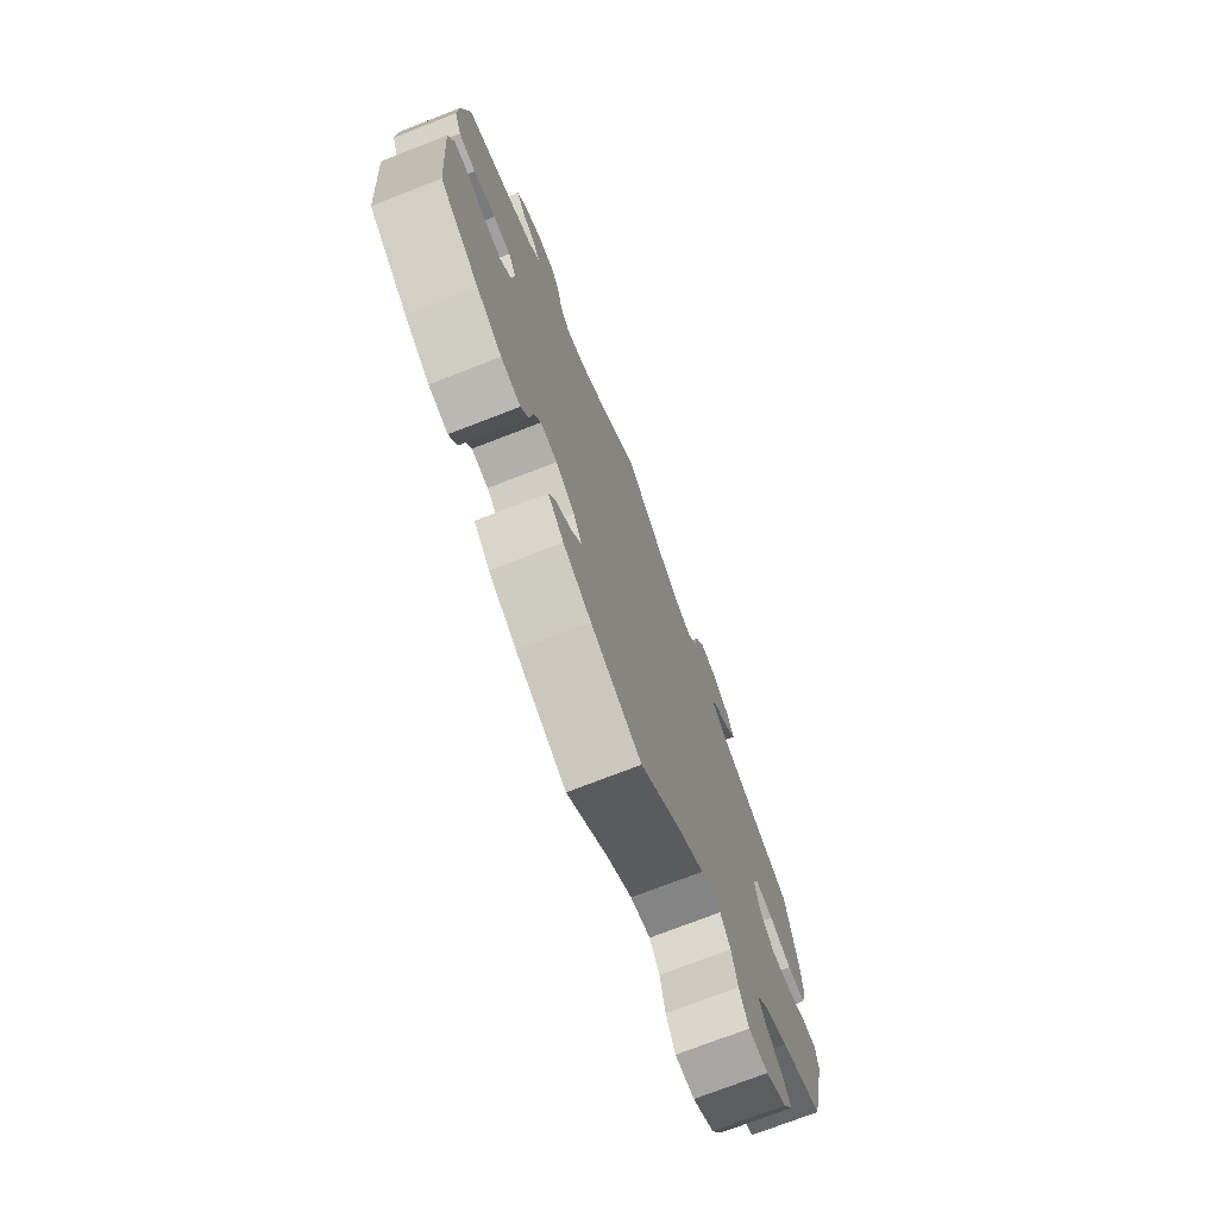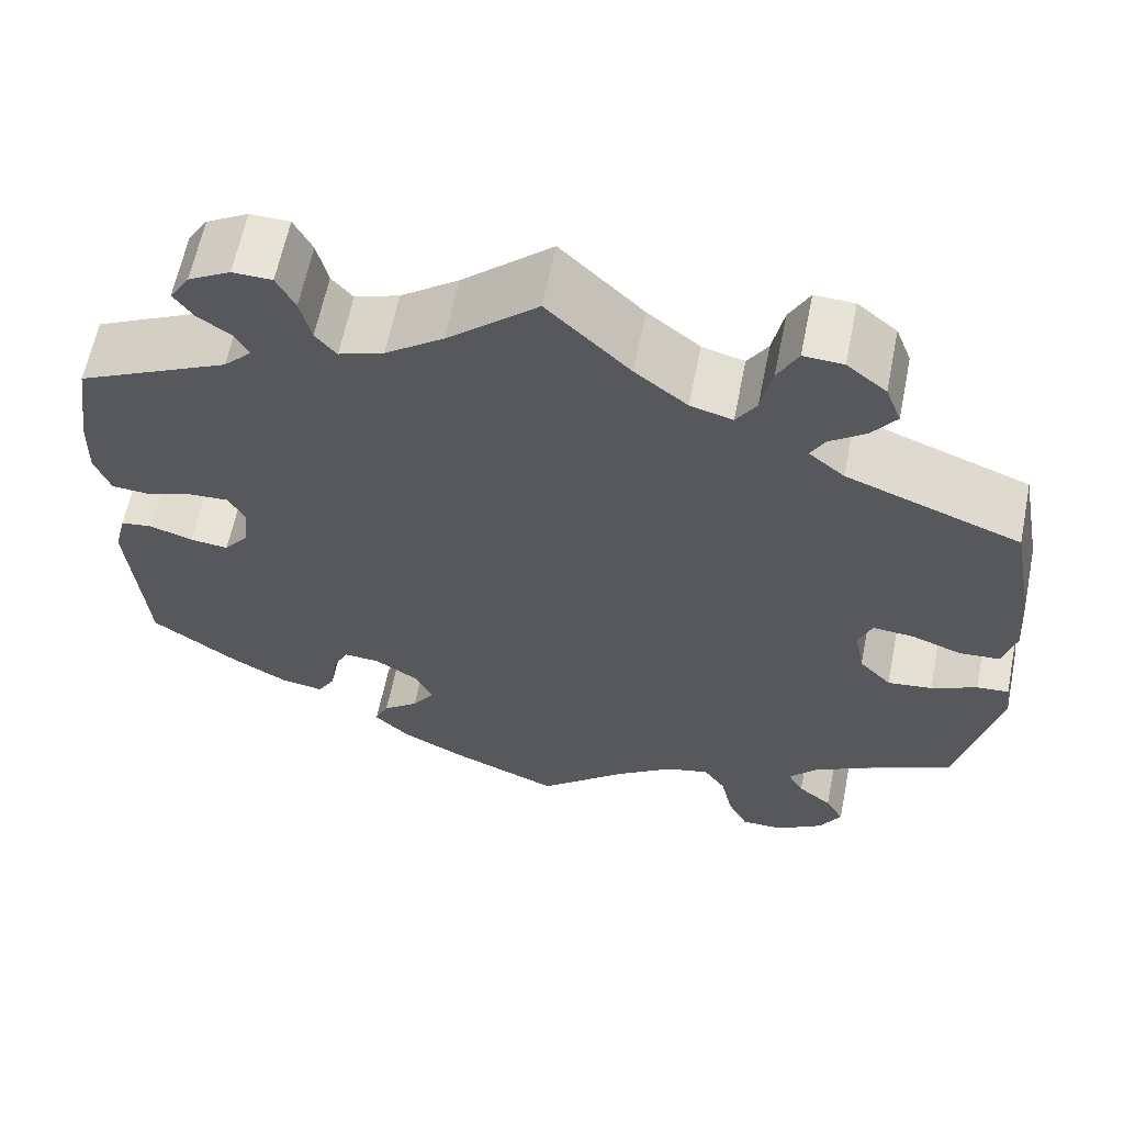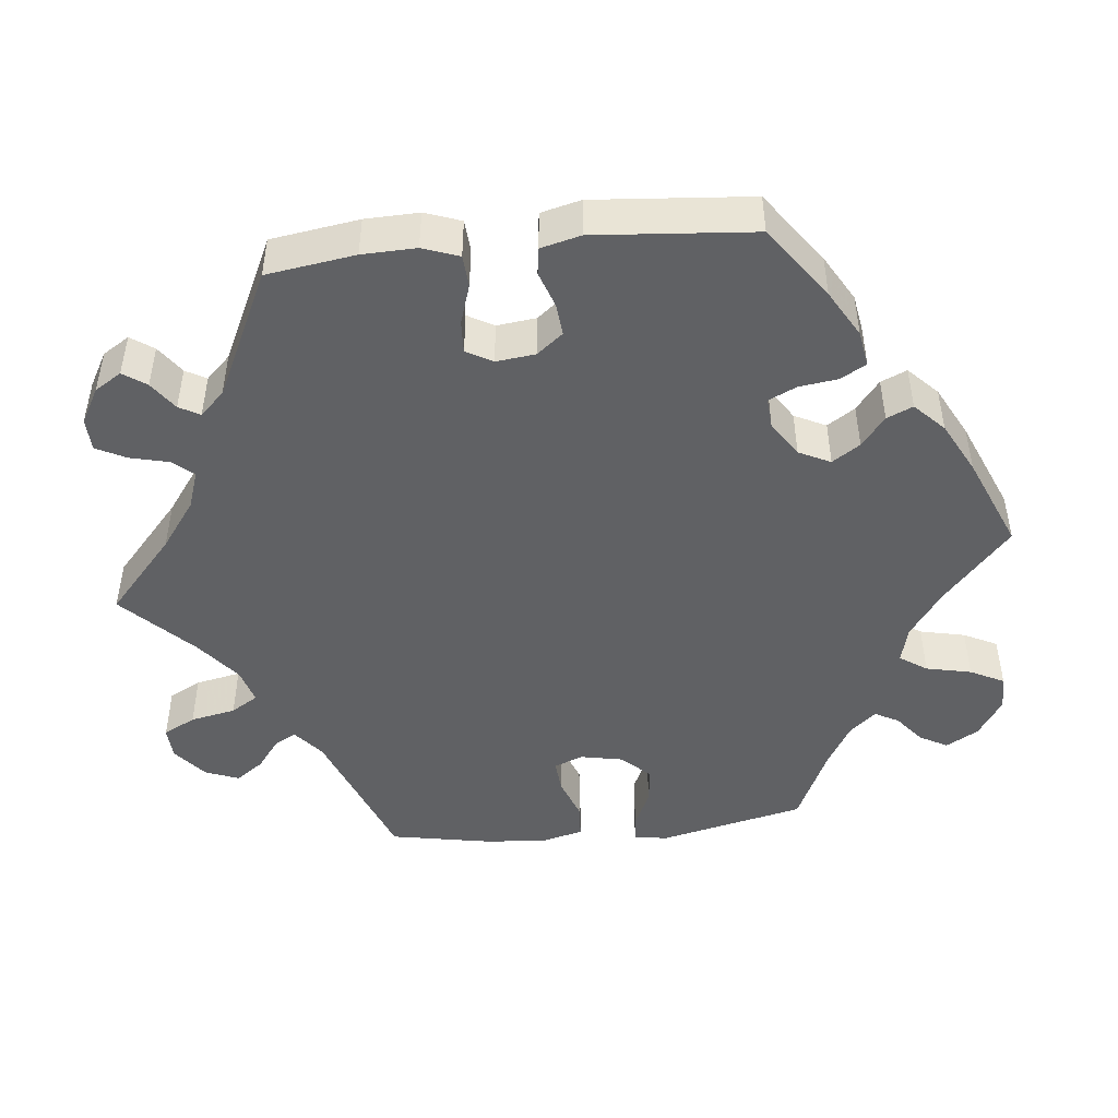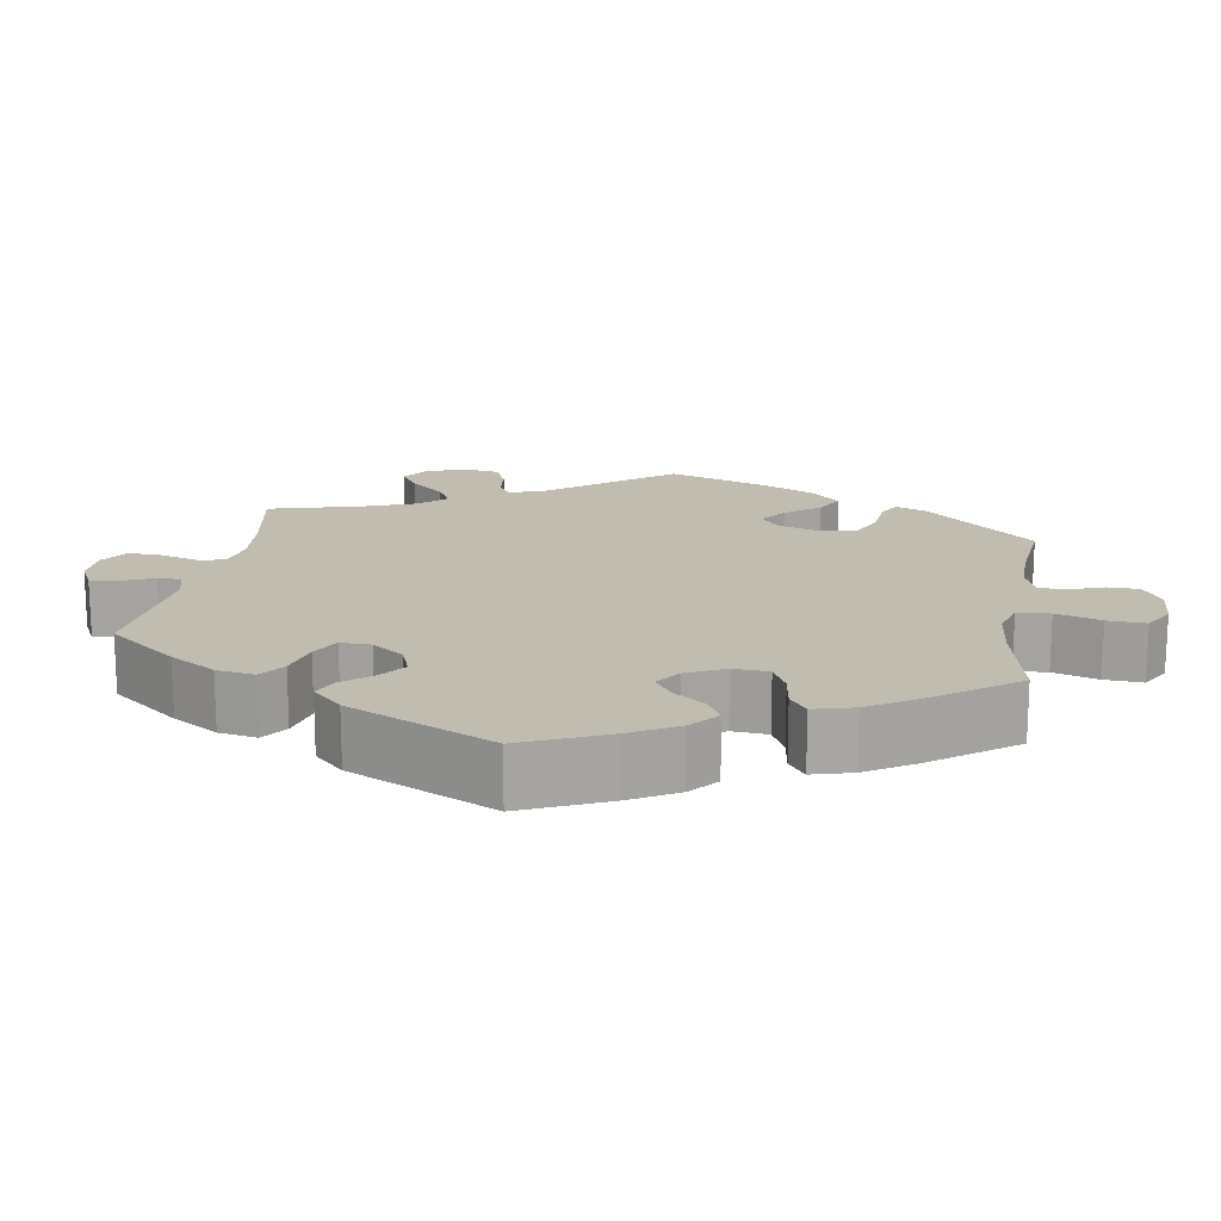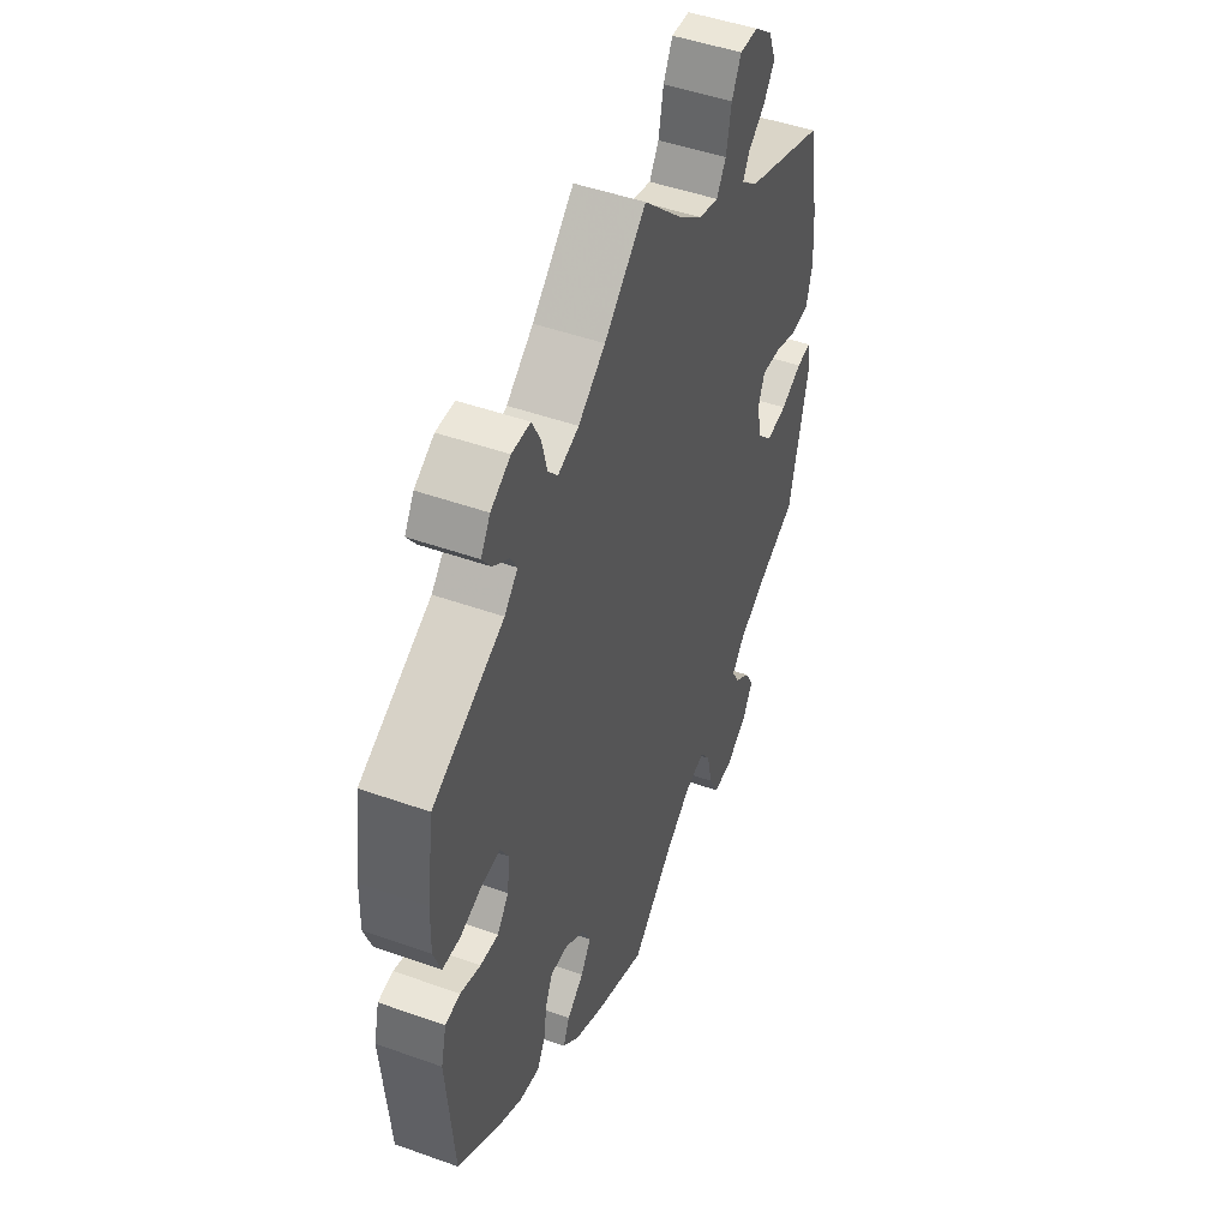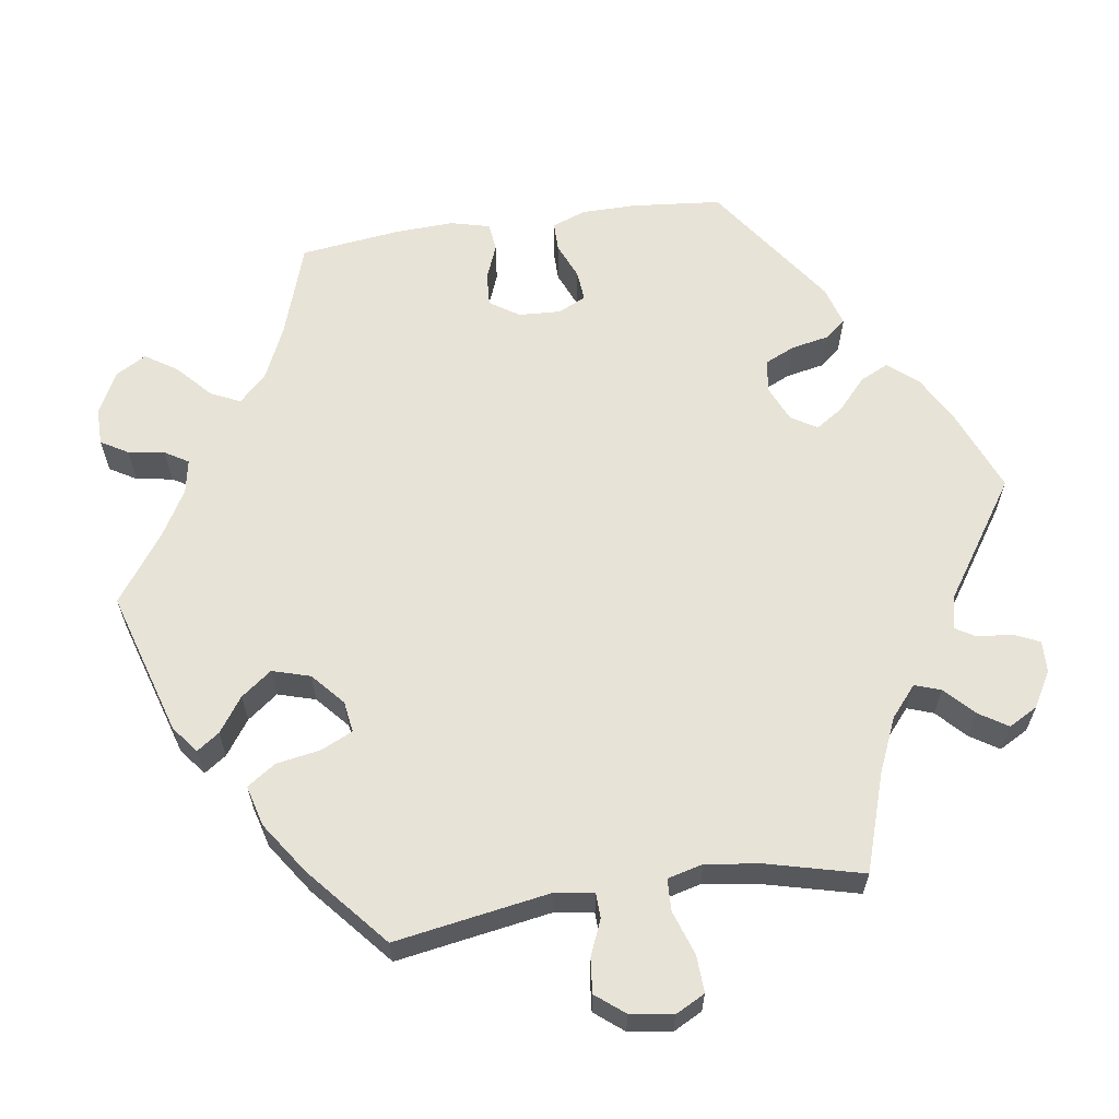
<metadata>
{"format":"obj","ext":"obj","renderer":"f3d","projection":"perspective","resolution":1024,"background":"white","views":[{"elev":-74.2,"azim":111.2,"up":"+Z"},{"elev":62.1,"azim":-168.6,"up":"+Z"},{"elev":-46.8,"azim":96.0,"up":"+Y"},{"elev":16.3,"azim":129.6,"up":"+Y"},{"elev":48.0,"azim":111.8,"up":"+Z"},{"elev":62.0,"azim":-38.6,"up":"+Y"}]}
</metadata>
<code>
v -0.544 0.07 -0.099
v -0.538 0.07 -0.055
v -0.503 0.07 -0.058
v -0.453 0.07 -0.081
v -0.404 0.07 -0.087
v -0.369 0.07 -0.05
v -0.358 0.07 0.005
v -0.373 0.07 0.043
v -0.418 0.07 0.039
v -0.472 0.07 0.019
v -0.517 0.07 0.022
v -0.531 0.07 0.075
v -0.525 0.07 0.155
v -0.5 0.07 0.289
v -0.31 0.07 0.361
v -0.271 0.07 0.393
v -0.286 0.07 0.421
v -0.326 0.07 0.451
v -0.352 0.07 0.487
v -0.335 0.07 0.531
v -0.292 0.07 0.566
v -0.249 0.07 0.568
v -0.227 0.07 0.526
v -0.215 0.07 0.467
v -0.193 0.07 0.432
v -0.147 0.07 0.445
v -0.09 0.07 0.49
v 0 0.07 0.578
v 0.098 0.07 0.491
v 0.161 0.07 0.445
v 0.21 0.07 0.428
v 0.233 0.07 0.455
v 0.245 0.07 0.505
v 0.265 0.07 0.544
v 0.308 0.07 0.545
v 0.354 0.07 0.519
v 0.376 0.07 0.484
v 0.355 0.07 0.454
v 0.318 0.07 0.428
v 0.303 0.07 0.401
v 0.334 0.07 0.369
v 0.5 0.07 0.289
v 0.517 0.07 0.174
v 0.519 0.07 0.104
v 0.502 0.07 0.057
v 0.461 0.07 0.054
v 0.408 0.07 0.071
v 0.366 0.07 0.073
v 0.347 0.07 0.039
v 0.353 0.07 -0.012
v 0.38 0.07 -0.046
v 0.422 0.07 -0.042
v 0.469 0.07 -0.026
v 0.504 0.07 -0.031
v 0.517 0.07 -0.083
v 0.5 0.07 -0.289
v 0.405 0.07 -0.357
v 0.344 0.07 -0.392
v 0.297 0.07 -0.4
v 0.278 0.07 -0.367
v 0.271 0.07 -0.316
v 0.254 0.07 -0.28
v 0.214 0.07 -0.283
v 0.168 0.07 -0.313
v 0.148 0.07 -0.354
v 0.172 0.07 -0.39
v 0.211 0.07 -0.421
v 0.226 0.07 -0.455
v 0.188 0.07 -0.492
v 0.121 0.07 -0.527
v 0 0.07 -0.578
v -0.097 0.07 -0.492
v -0.159 0.07 -0.448
v -0.207 0.07 -0.436
v -0.231 0.07 -0.471
v -0.244 0.07 -0.53
v -0.266 0.07 -0.574
v -0.312 0.07 -0.574
v -0.363 0.07 -0.541
v -0.387 0.07 -0.499
v -0.367 0.07 -0.463
v -0.33 0.07 -0.433
v -0.313 0.07 -0.402
v -0.342 0.07 -0.368
v -0.399 0.07 -0.335
v -0.5 0.07 -0.289
v -0.544 0 -0.099
v -0.538 0 -0.055
v -0.503 0 -0.058
v -0.453 0 -0.081
v -0.404 0 -0.087
v -0.369 0 -0.05
v -0.358 0 0.005
v -0.373 0 0.043
v -0.418 0 0.039
v -0.472 0 0.019
v -0.517 0 0.022
v -0.531 0 0.075
v -0.525 0 0.155
v -0.5 0 0.289
v -0.31 0 0.361
v -0.271 0 0.393
v -0.286 0 0.421
v -0.326 0 0.451
v -0.352 0 0.487
v -0.335 0 0.531
v -0.292 0 0.566
v -0.249 0 0.568
v -0.227 0 0.526
v -0.215 0 0.467
v -0.193 0 0.432
v -0.147 0 0.445
v -0.09 0 0.49
v 0 0 0.578
v 0.098 0 0.491
v 0.161 0 0.445
v 0.21 0 0.428
v 0.233 0 0.455
v 0.245 0 0.505
v 0.265 0 0.544
v 0.308 0 0.545
v 0.354 0 0.519
v 0.376 0 0.484
v 0.355 0 0.454
v 0.318 0 0.428
v 0.303 0 0.401
v 0.334 0 0.369
v 0.5 0 0.289
v 0.517 0 0.174
v 0.519 0 0.104
v 0.502 0 0.057
v 0.461 0 0.054
v 0.408 0 0.071
v 0.366 0 0.073
v 0.347 0 0.039
v 0.353 0 -0.012
v 0.38 0 -0.046
v 0.422 0 -0.042
v 0.469 0 -0.026
v 0.504 0 -0.031
v 0.517 0 -0.083
v 0.5 0 -0.289
v 0.405 0 -0.357
v 0.344 0 -0.392
v 0.297 0 -0.4
v 0.278 0 -0.367
v 0.271 0 -0.316
v 0.254 0 -0.28
v 0.214 0 -0.283
v 0.168 0 -0.313
v 0.148 0 -0.354
v 0.172 0 -0.39
v 0.211 0 -0.421
v 0.226 0 -0.455
v 0.188 0 -0.492
v 0.121 0 -0.527
v 0 0 -0.578
v -0.097 0 -0.492
v -0.159 0 -0.448
v -0.207 0 -0.436
v -0.231 0 -0.471
v -0.244 0 -0.53
v -0.266 0 -0.574
v -0.312 0 -0.574
v -0.363 0 -0.541
v -0.387 0 -0.499
v -0.367 0 -0.463
v -0.33 0 -0.433
v -0.313 0 -0.402
v -0.342 0 -0.368
v -0.399 0 -0.335
v -0.5 0 -0.289
f 85 86 1 2
f 84 85 2 3
f 83 84 3 4
f 79 80 81 82
f 79 82 83
f 78 79 83
f 75 76 77 78
f 74 75 78 83
f 73 74 83 4
f 69 70 71 72
f 66 67 68 69
f 65 66 69 72
f 64 65 72 73
f 58 59 60 61
f 58 61 62
f 57 58 62
f 56 57 62
f 55 56 62
f 52 53 54 55
f 51 52 55 62
f 50 51 62 63
f 44 45 46 47
f 44 47 48
f 41 42 43 44
f 40 41 44 48
f 36 37 38 39
f 36 39 40
f 35 36 40
f 32 33 34 35
f 32 35 40
f 31 32 40 48
f 27 28 29
f 26 27 29 30
f 25 26 30 31
f 21 22 23 24
f 21 24 25
f 20 21 25
f 17 18 19 20
f 16 17 20 25
f 15 16 25 31
f 9 10 11 12
f 8 9 12 13
f 64 73 4 5
f 49 50 63 64
f 49 64 5 6
f 48 49 6 7
f 31 48 7 8
f 14 15 31
f 8 13 14 31
f 88 87 172 171
f 89 88 171 170
f 90 89 170 169
f 168 167 166 165
f 169 168 165
f 169 165 164
f 164 163 162 161
f 169 164 161 160
f 90 169 160 159
f 158 157 156 155
f 155 154 153 152
f 158 155 152 151
f 159 158 151 150
f 147 146 145 144
f 148 147 144
f 148 144 143
f 148 143 142
f 148 142 141
f 141 140 139 138
f 148 141 138 137
f 149 148 137 136
f 133 132 131 130
f 134 133 130
f 130 129 128 127
f 134 130 127 126
f 125 124 123 122
f 126 125 122
f 126 122 121
f 121 120 119 118
f 126 121 118
f 134 126 118 117
f 115 114 113
f 116 115 113 112
f 117 116 112 111
f 110 109 108 107
f 111 110 107
f 111 107 106
f 106 105 104 103
f 111 106 103 102
f 117 111 102 101
f 98 97 96 95
f 99 98 95 94
f 91 90 159 150
f 150 149 136 135
f 92 91 150 135
f 93 92 135 134
f 94 93 134 117
f 117 101 100
f 117 100 99 94
f 1 87 88 2
f 2 88 89 3
f 3 89 90 4
f 4 90 91 5
f 5 91 92 6
f 6 92 93 7
f 7 93 94 8
f 8 94 95 9
f 9 95 96 10
f 10 96 97 11
f 11 97 98 12
f 12 98 99 13
f 13 99 100 14
f 14 100 101 15
f 15 101 102 16
f 16 102 103 17
f 17 103 104 18
f 18 104 105 19
f 19 105 106 20
f 20 106 107 21
f 21 107 108 22
f 22 108 109 23
f 23 109 110 24
f 24 110 111 25
f 25 111 112 26
f 26 112 113 27
f 27 113 114 28
f 28 114 115 29
f 29 115 116 30
f 30 116 117 31
f 31 117 118 32
f 32 118 119 33
f 33 119 120 34
f 34 120 121 35
f 35 121 122 36
f 36 122 123 37
f 37 123 124 38
f 38 124 125 39
f 39 125 126 40
f 40 126 127 41
f 41 127 128 42
f 42 128 129 43
f 43 129 130 44
f 44 130 131 45
f 45 131 132 46
f 46 132 133 47
f 47 133 134 48
f 48 134 135 49
f 49 135 136 50
f 50 136 137 51
f 51 137 138 52
f 52 138 139 53
f 53 139 140 54
f 54 140 141 55
f 55 141 142 56
f 56 142 143 57
f 57 143 144 58
f 58 144 145 59
f 59 145 146 60
f 60 146 147 61
f 61 147 148 62
f 62 148 149 63
f 63 149 150 64
f 64 150 151 65
f 65 151 152 66
f 66 152 153 67
f 67 153 154 68
f 68 154 155 69
f 69 155 156 70
f 70 156 157 71
f 71 157 158 72
f 72 158 159 73
f 73 159 160 74
f 74 160 161 75
f 75 161 162 76
f 76 162 163 77
f 77 163 164 78
f 78 164 165 79
f 79 165 166 80
f 80 166 167 81
f 81 167 168 82
f 82 168 169 83
f 83 169 170 84
f 84 170 171 85
f 85 171 172 86
f 86 172 87 1

</code>
